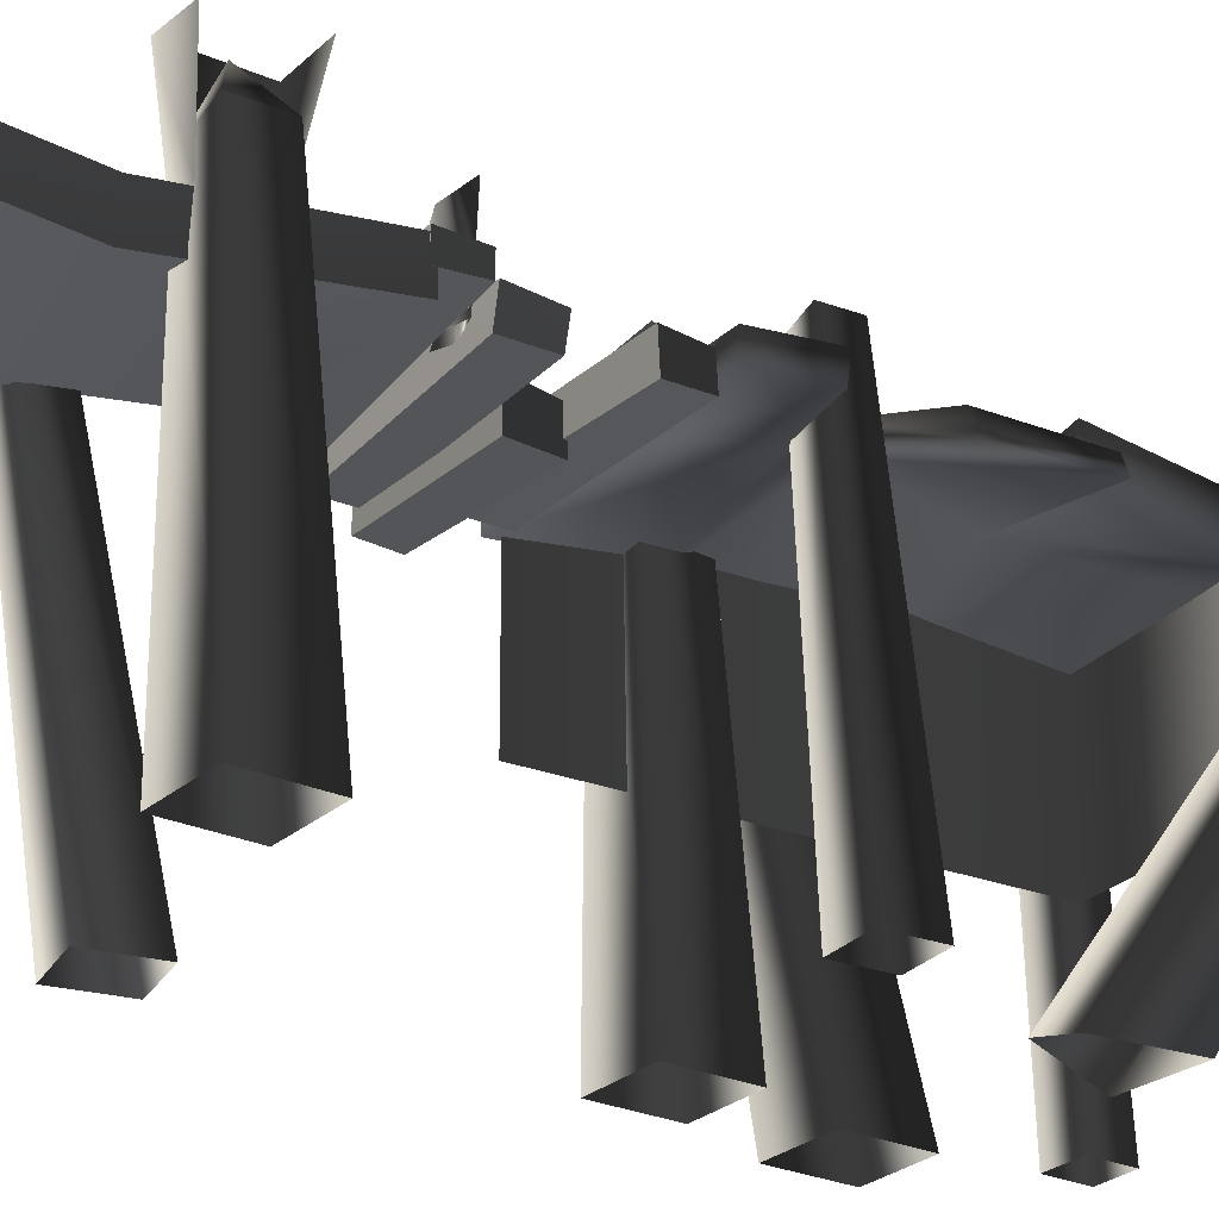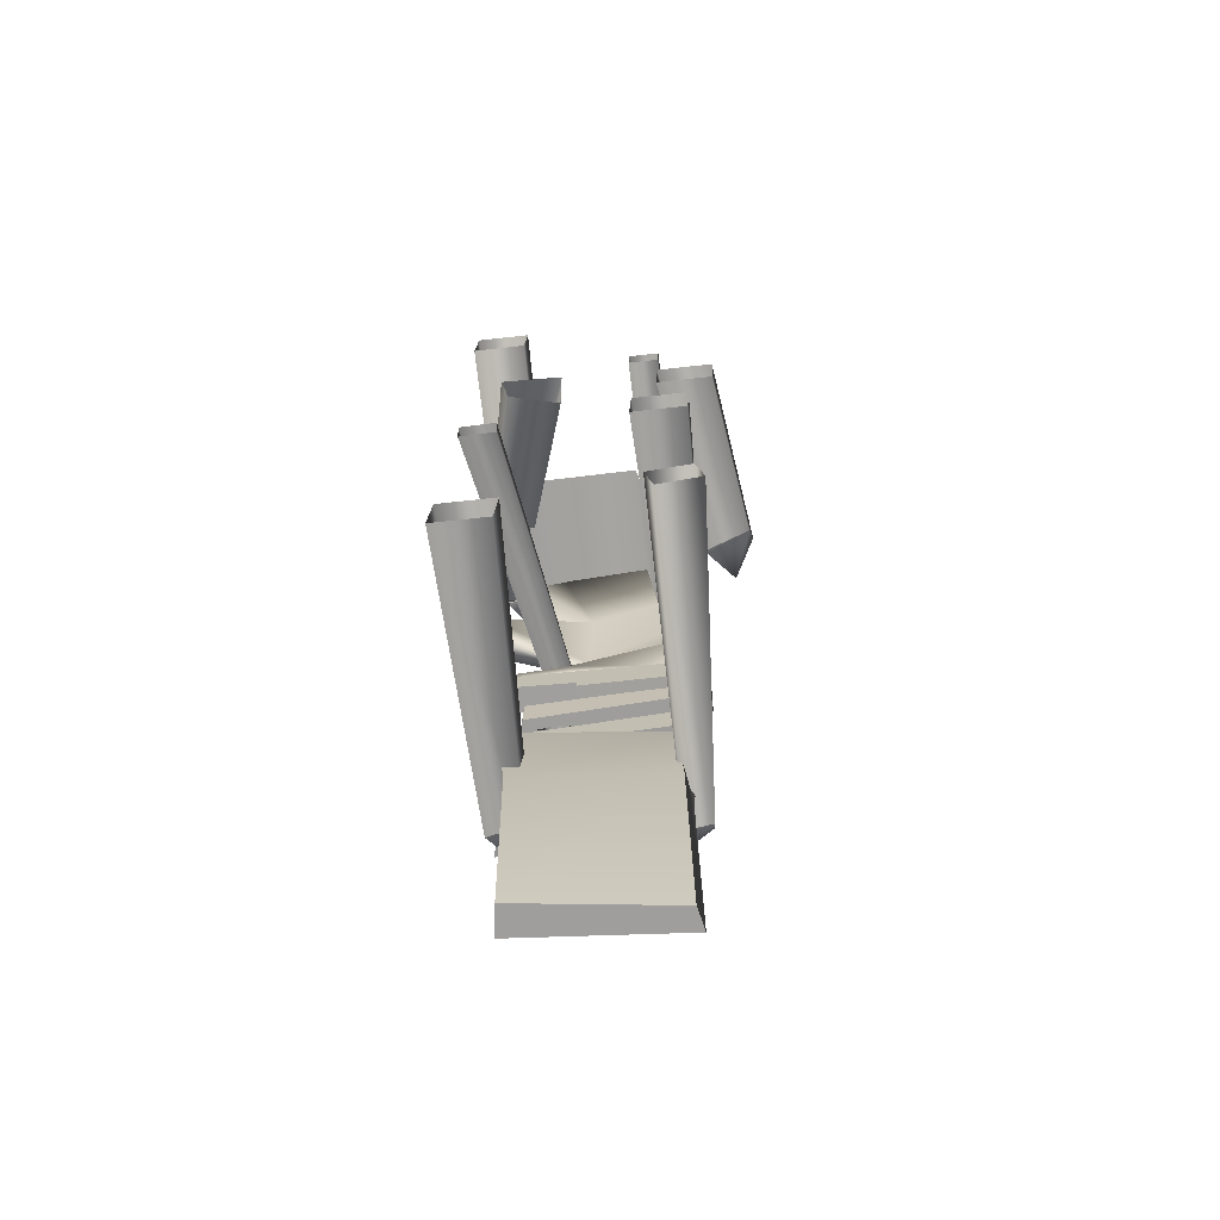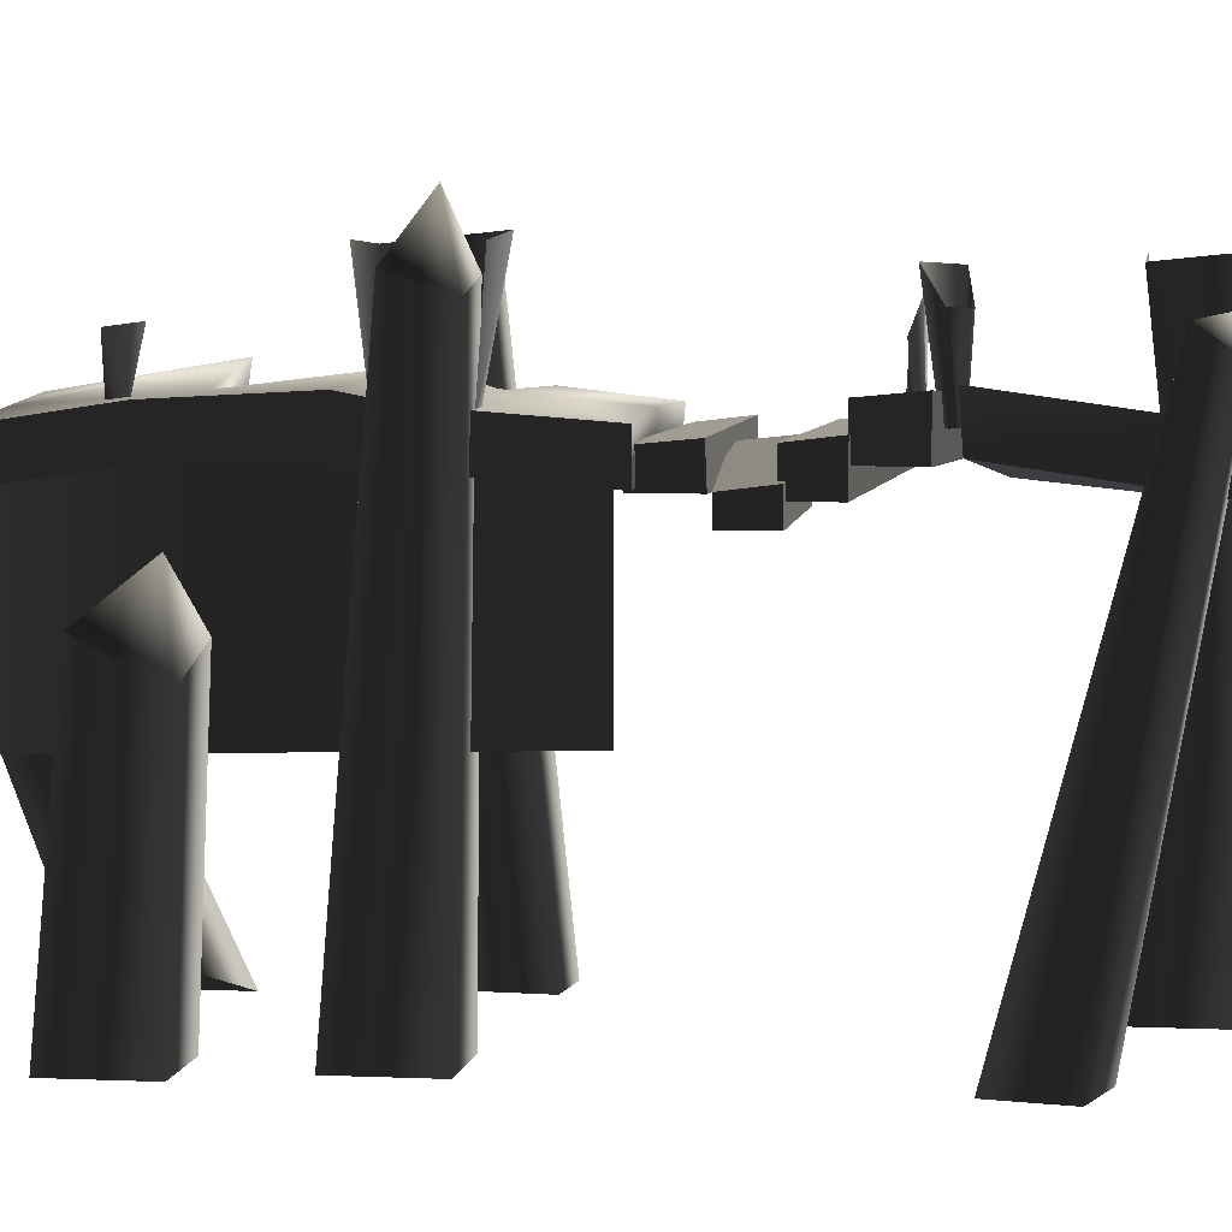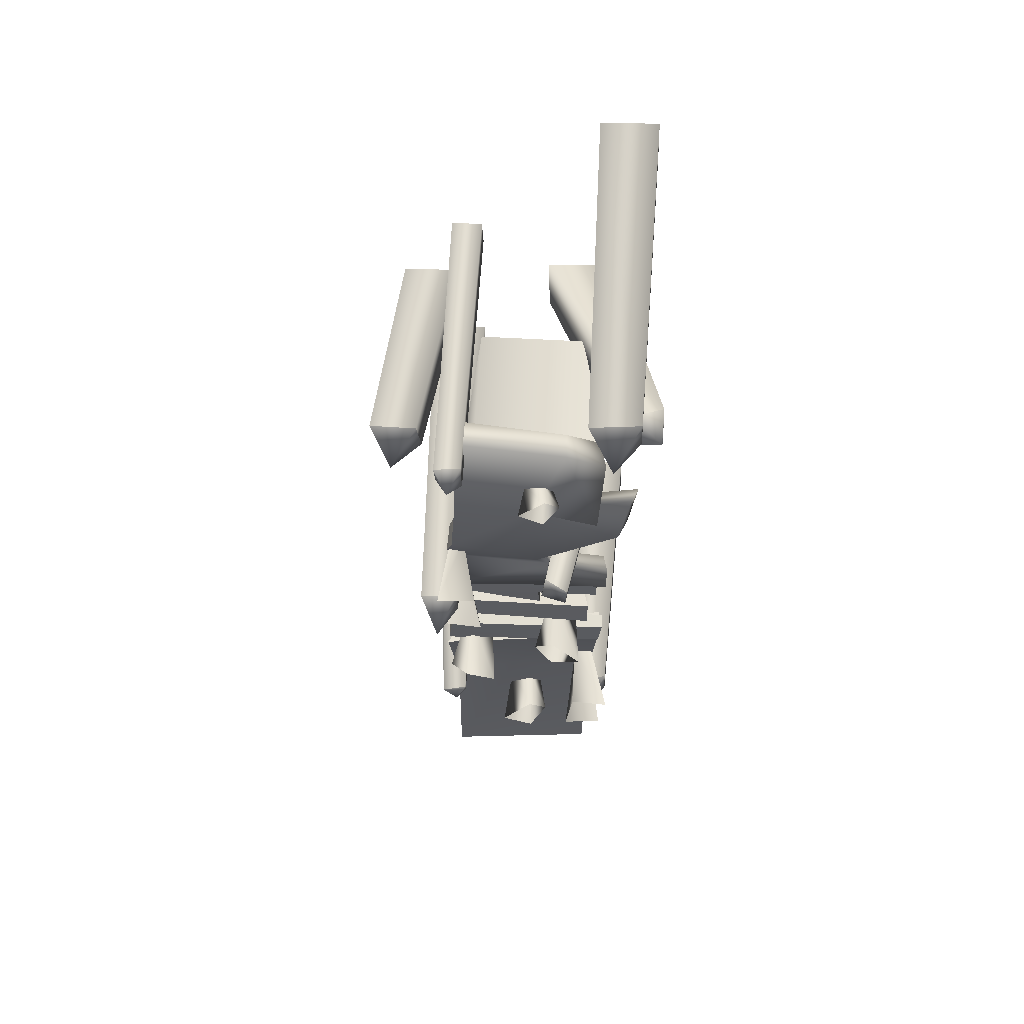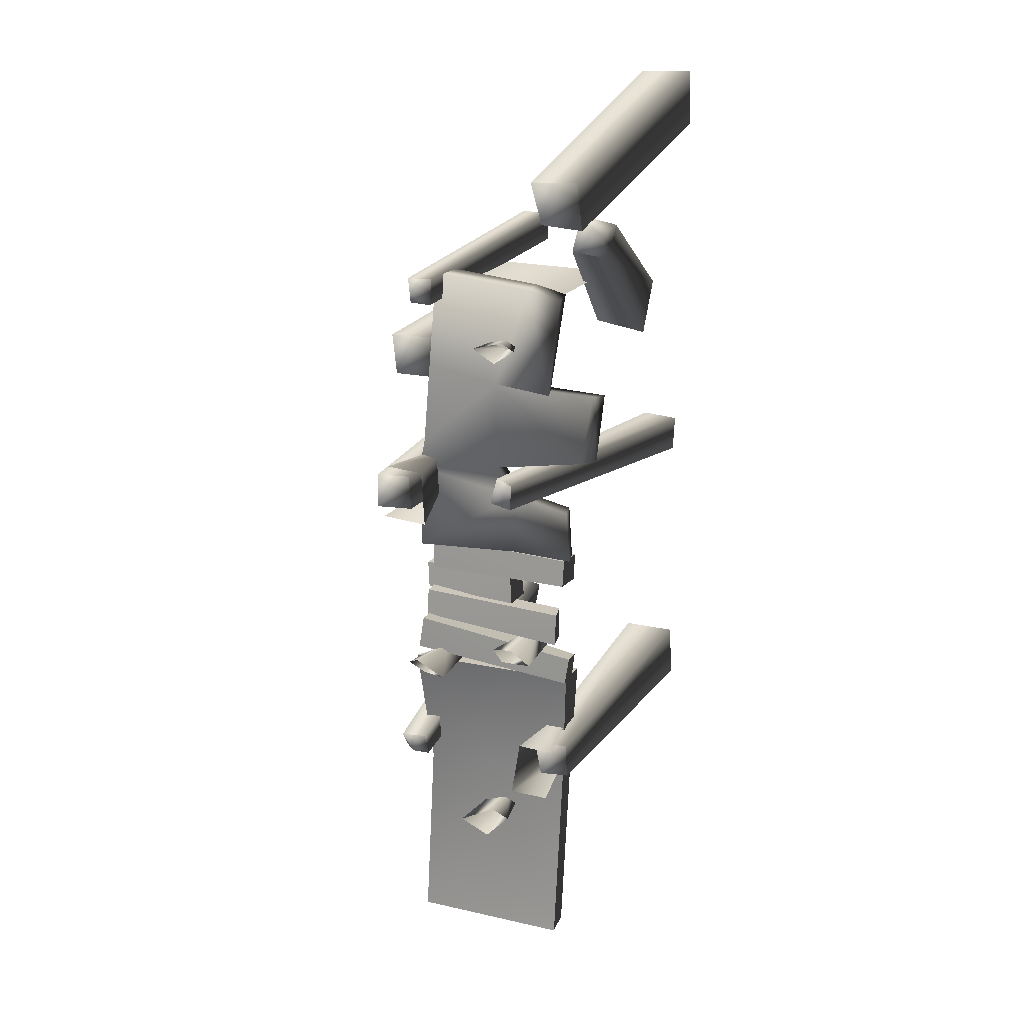
<metadata>
{"format":"obj","ext":"obj","renderer":"f3d","projection":"perspective","resolution":1024,"background":"white","views":[{"elev":-25.4,"azim":-123.2,"up":"+Y"},{"elev":-71.1,"azim":6.8,"up":"+Z"},{"elev":5.7,"azim":101.3,"up":"+Y"},{"elev":63.3,"azim":-176.5,"up":"+Z"},{"elev":21.5,"azim":-153.5,"up":"+Z"}]}
</metadata>
<code>
g SwampDock01
v -1.902 1.66 -0.5326
v 2.22 1.762 -0.6846
v 2.22 1.762 0.2162
v -1.902 1.66 0.2162
v -1.849 2.362 -0.5326
v -1.849 2.27 0.2162
v 2.355 2.27 0.2162
v 2.355 2.362 -0.6846
v -1.902 1.66 -0.5326
v -1.902 1.66 0.2162
v -1.849 2.27 0.2162
v -1.849 2.362 -0.5326
v -1.902 1.66 0.2162
v 2.22 1.762 0.2162
v 2.355 2.27 0.2162
v -1.849 2.27 0.2162
v 2.22 1.762 0.2162
v 2.22 1.762 -0.6846
v 2.355 2.362 -0.6846
v 2.355 2.27 0.2162
v 2.22 1.762 -0.6846
v -1.902 1.66 -0.5326
v -1.849 2.362 -0.5326
v 2.355 2.362 -0.6846
v 2.17 2.17 -3.392
v 2.275 1.682 -6.956
v 2.405 2.483 -6.956
v 2.624 2.968 -3.392
v 2.275 2.406 -11.99
v 2.405 3.023 -11.99
v 2.275 2.406 -11.99
v -1.708 1.879 -11.99
v -1.829 2.658 -11.99
v 2.405 3.023 -11.99
v 2.624 2.968 -3.392
v 2.405 2.483 -6.956
v 0.4672 2.084 -6.954
v 2.405 3.023 -11.99
v 2.635 1.812 0.03959
v 2.643 2.52 0.0406
v 2.582 2.686 2.505
v 2.575 1.978 2.504
v 2.324 2.825 3.385
v 2.317 1.978 3.384
v 2.194 2.686 5.644
v 2.186 1.978 5.643
v 2.17 2.283 8.193
v 2.162 1.585 8.192
v 2.635 1.812 0.03959
v 2.575 1.978 2.504
v -0.5148 2.236 2.112
v -0.3629 1.835 0.3461
v 2.317 1.978 3.384
v -0.06661 2.526 3.012
v 2.186 1.978 5.643
v 0.1091 2.236 5.354
v -0.7314 1.746 8.058
v 2.162 1.585 8.192
v 2.643 2.52 0.0406
v -0.3706 2.52 0.3461
v -0.5225 2.686 2.112
v 2.582 2.686 2.505
v -0.07429 2.979 3.012
v 2.324 2.825 3.385
v 0.1014 2.686 5.354
v 2.194 2.686 5.644
v -0.739 2.4 8.058
v 2.17 2.283 8.193
v -1.99 2.04 0.3639
v -1.967 2.207 1.871
v -2.09 2.657 1.855
v -2.114 2.49 0.3487
v -0.5148 2.236 2.112
v -0.06661 2.526 3.012
v -2.557 1.714 3.209
v -2.756 1.688 5.15
v -2.575 2.099 5.175
v -2.318 2.251 3.241
v -1.503 2.524 5.362
v -1.612 1.845 7.907
v -1.777 2.539 7.892
v -1.667 2.975 5.341
v -0.7314 1.746 8.058
v 2.162 1.585 8.192
v 2.17 2.283 8.193
v -0.739 2.4 8.058
v -1.967 2.207 1.871
v -1.99 2.04 0.3639
v -0.5148 2.236 2.112
v -0.5225 2.686 2.112
v -2.09 2.657 1.855
v -2.756 1.688 5.15
v -2.557 1.714 3.209
v -0.07429 2.979 3.012
v -2.318 2.251 3.241
v 0.1091 2.236 5.354
v 0.1014 2.686 5.354
v -2.756 1.688 5.15
v -1.612 1.845 7.907
v -1.503 2.524 5.362
v -1.777 2.539 7.892
v -1.612 1.845 7.907
v 0.1014 2.686 5.354
v 0.1091 2.236 5.354
v -1.667 2.975 5.341
v -1.708 1.879 -11.99
v 2.275 2.406 -11.99
v 2.275 1.682 -6.956
v -1.708 1.349 -6.956
v 2.17 2.17 -3.392
v -2.048 1.674 -3.392
v -2.04 2.061 -3.49
v 2.585 2.101 -3.116
v 2.483 2.1 -2.221
v -2.125 2.06 -2.746
v -2.046 2.555 -3.489
v -2.13 2.462 -2.745
v 2.478 2.807 -2.22
v 2.579 2.901 -3.115
v -2.04 2.061 -3.49
v -2.125 2.06 -2.746
v -2.13 2.462 -2.745
v -2.046 2.555 -3.489
v -2.125 2.06 -2.746
v 2.483 2.1 -2.221
v 2.478 2.807 -2.22
v -2.13 2.462 -2.745
v 2.483 2.1 -2.221
v 2.585 2.101 -3.116
v 2.579 2.901 -3.115
v 2.478 2.807 -2.22
v 2.585 2.101 -3.116
v -2.04 2.061 -3.49
v -2.046 2.555 -3.489
v 2.579 2.901 -3.115
v -1.513 1.826 -2.396
v 2.609 1.725 -2.244
v -1.513 1.826 -1.495
v 2.609 1.725 -1.495
v 2.556 2.335 -1.495
v 2.556 2.427 -2.244
v -1.648 2.335 -1.495
v -1.648 2.427 -2.396
v 2.609 1.725 -1.495
v 2.609 1.725 -2.244
v 2.556 2.335 -1.495
v 2.556 2.427 -2.244
v -1.513 1.826 -1.495
v 2.609 1.725 -1.495
v -1.648 2.335 -1.495
v 2.556 2.335 -1.495
v -1.513 1.826 -2.396
v -1.513 1.826 -1.495
v -1.648 2.427 -2.396
v -1.648 2.335 -1.495
v 2.609 1.725 -2.244
v -1.513 1.826 -2.396
v 2.556 2.427 -2.244
v -1.648 2.427 -2.396
v -1.829 2.658 -11.99
v -1.829 2.15 -6.956
v -2.048 2.472 -3.392
v -1.708 1.879 -11.99
v -1.708 1.349 -6.956
v -1.829 2.15 -6.956
v -1.829 2.658 -11.99
v -2.048 1.674 -3.392
v -2.048 2.472 -3.392
v -0.1814 1.468 -1.43
v 2.747 1.428 -1.592
v -0.07946 1.467 -0.5351
v 2.832 1.427 -0.8481
v 2.837 1.829 -0.8477
v 2.753 1.922 -1.592
v -0.07414 2.174 -0.5348
v -0.1753 2.268 -1.43
v 2.832 1.427 -0.8481
v 2.747 1.428 -1.592
v 2.837 1.829 -0.8477
v 2.753 1.922 -1.592
v -0.07946 1.467 -0.5351
v 2.832 1.427 -0.8481
v -0.07414 2.174 -0.5348
v 2.837 1.829 -0.8477
v -0.1814 1.468 -1.43
v -0.07946 1.467 -0.5351
v -0.1753 2.268 -1.43
v -0.07414 2.174 -0.5348
v 2.747 1.428 -1.592
v -0.1814 1.468 -1.43
v 2.753 1.922 -1.592
v -0.1753 2.268 -1.43
v -2.048 1.674 -3.392
v 2.17 2.17 -3.392
v 2.624 2.968 -3.392
v -2.048 2.472 -3.392
v 2.614 2.949 7.448
v 1.857 -4.339 7.831
v 1.916 3.101 7.485
v 2.667 -4.339 7.796
v 2.644 3.021 8.15
v 2.703 -4.339 8.606
v 1.946 2.964 8.178
v 1.893 -4.339 8.641
v 1.916 3.101 7.485
v 2.28 3.567 7.839
v 2.614 2.949 7.448
v 2.644 3.021 8.15
v 1.946 2.964 8.178
v 2.821 3.264 -6.377
v 2.315 -4.388 -5.06
v 2.11 3.329 -6.424
v 3.469 -4.388 -4.846
v 2.795 3.652 -5.787
v 3.255 -4.388 -3.692
v 2.106 3.529 -5.745
v 2.101 -4.388 -3.906
v 2.11 3.329 -6.424
v 2.372 3.735 -6.206
v 2.821 3.264 -6.377
v 2.795 3.652 -5.787
v 2.106 3.529 -5.745
v 4.712 0.4245 5.623
v 4.042 -4.386 4.766
v 4.593 -0.1667 4.464
v 4.106 -4.386 6.24
v 3.419 0.4816 5.71
v 2.631 -4.386 6.305
v 3.338 0.2542 4.424
v 2.567 -4.386 4.83
v 3.338 0.2542 4.424
v 4.117 1.221 4.718
v 4.593 -0.1667 4.464
v 4.712 0.4245 5.623
v 3.419 0.4816 5.71
v -2.516 3.183 11.26
v -1.898 3.991 10.27
v -2.572 2.948 9.973
v -2.172 2.663 9.319
v -1.375 -4.378 5.244
v -3.134 2.507 9.205
v -1.441 2.869 -6.191
v -2.668 -4.386 -6.051
v -2.398 3.083 -6.186
v -1.193 -4.386 -6.115
v -1.399 3.174 -5.273
v -1.129 -4.386 -4.641
v -2.356 3.106 -5.219
v -2.603 -4.386 -4.576
v -2.398 3.083 -6.186
v -1.898 3.813 -5.85
v -1.441 2.869 -6.191
v -1.399 3.174 -5.273
v -2.356 3.106 -5.219
v -2.538 -4.319 2.652
v -0.3478 3.531 2.908
v -0.9698 3.885 2.905
v -1.558 -4.319 2.695
v -0.2536 3.735 2.238
v -1.515 -4.319 1.715
v -0.9358 3.892 2.199
v -2.495 -4.319 1.672
v -0.616 3.796 2.66
v -0.9698 3.885 2.905
v -0.3478 3.531 2.908
v -0.2536 3.735 2.238
v -0.9358 3.892 2.199
v 3.059 3.844 1.765
v 1.832 -4.386 1.906
v 2.102 4.059 1.77
v 3.306 -4.386 1.841
v 3.1 4.149 2.683
v 3.371 -4.386 3.316
v 2.144 4.082 2.737
v 1.896 -4.386 3.38
v 2.102 4.059 1.77
v 2.601 5.038 2.106
v 3.059 3.844 1.765
v 3.1 4.149 2.683
v 2.144 4.082 2.737
v -0.02779 -3.955 5.558
v -3.105 1.948 9.995
v 0.03102 -4.398 6.744
v -2.258 2.339 10.23
v -1.625 -4.43 6.857
v -3.134 2.507 9.205
v -3.076 2.886 9.877
v -2.172 2.663 9.319
v -2.258 2.339 10.23
v -3.105 1.948 9.995
v -1.281 2.661 10.01
v -2.668 -4.386 11.68
v -2.572 2.948 9.973
v -1.193 -4.386 11.62
v -1.224 3.261 11.17
v -1.129 -4.386 13.09
v -2.516 3.183 11.26
v -2.603 -4.386 13.16
v -1.281 2.661 10.01
v -1.224 3.261 11.17
v 2.539 2.034 0.2568
v 2.539 -0.9514 0.2568
v 1.698 2.099 7.785
v 1.698 -1.282 7.785
v -1.482 2 7.844
v -1.482 -1.263 7.844
v -0.2215 3.434 6.178
v -0.6366 3.069 6.471
v -0.4168 2.499 6.472
v -0.1516 2.499 6.362
v 0.4476 3.391 6.507
v -0.2215 3.434 6.178
v -0.1516 2.499 6.362
v 0.3151 2.499 6.498
v -0.2384 3.048 6.663
v 0.4476 3.391 6.507
v 0.3151 2.499 6.498
v -0.1595 2.499 6.588
v -0.6366 3.069 6.471
v -0.2384 3.048 6.663
v -0.1595 2.499 6.588
v -0.4168 2.499 6.472
v -0.04465 3.651 -8.52
v -0.5037 3.197 -8.088
v -0.2338 1.914 -8.125
v -0.5037 3.197 -8.088
v 0.01824 3.172 -7.922
v 0.1022 1.914 -8.027
v -0.2338 1.914 -8.125
v 2.766 4.435 1.57
v 1.417 4.517 1.573
v 2.427 2.497 1.782
v 2.052 2.363 1.837
v 1.417 4.517 1.573
v 1.587 4.361 3.022
v 2.052 2.363 1.837
v 2.035 2.47 2.862
v 1.587 4.361 3.022
v 2.611 4.433 3.085
v 2.035 2.47 2.862
v 2.396 2.454 2.906
v 1.926 4.212 -2.878
v 2.444 3.759 -3.238
v 2.171 2.476 -3.241
v 1.841 2.476 -3.107
v 1.1 4.159 -3.293
v 1.926 4.212 -2.878
v 1.841 2.476 -3.107
v 0.8337 3.597 -8.231
v -0.04465 3.651 -8.52
v 0.07295 1.914 -8.306
v 0.6695 1.914 -8.22
v 1.853 2.476 -3.387
v 2.171 2.476 -3.241
v 2.444 3.759 -3.238
v -0.6328 3.272 -2.43
v -0.1148 3.343 -2.481
v -0.3873 2.083 -2.484
v -0.7174 2.083 -2.351
v 0.07295 1.914 -8.306
v -0.7174 2.083 -2.351
v -1.295 2.083 -2.524
v -1.459 3.743 -2.537
v -0.6065 3.764 -2.581
v -1.459 3.743 -2.537
v -1.295 2.083 -2.524
v -0.7052 2.083 -2.631
v -0.1148 3.343 -2.481
v -0.6065 3.764 -2.581
v -0.7052 2.083 -2.631
v -0.3873 2.083 -2.484
v -1.19 4.284 -6.394
v -2.241 4.202 -6.397
v -1.902 2.264 -6.185
v -1.373 2.13 -6.177
v -1.36 4.128 -4.945
v -1.19 4.284 -6.394
v -1.373 2.13 -6.177
v 1.264 2.476 -3.281
v -1.356 2.237 -5.152
v -2.407 4.2 -4.882
v -1.36 4.128 -4.945
v -1.356 2.237 -5.152
v -1.871 2.222 -5.108
v 1.952 3.733 -3.479
v 1.1 4.159 -3.293
v 1.264 2.476 -3.281
v 1.853 2.476 -3.387
v 1.952 3.733 -3.479
v 0.01824 3.172 -7.922
v 0.8337 3.597 -8.231
v 0.6695 1.914 -8.22
v 0.1022 1.914 -8.027
v -0.6328 3.272 -2.43
f 1 2 3
f 3 4 1
f 5 6 7
f 7 8 5
f 9 10 11
f 11 12 9
f 13 14 15
f 15 16 13
f 17 18 19
f 19 20 17
f 21 22 23
f 23 24 21
f 25 26 27
f 27 28 25
f 26 29 30
f 30 27 26
f 31 32 33
f 33 34 31
f 35 36 37
f 38 37 36
f 39 40 41
f 41 42 39
f 42 41 43
f 43 44 42
f 44 43 45
f 45 46 44
f 46 45 47
f 47 48 46
f 49 50 51
f 51 52 49
f 50 53 54
f 54 51 50
f 53 55 56
f 56 54 53
f 57 56 55
f 55 58 57
f 59 60 61
f 61 62 59
f 62 61 63
f 63 64 62
f 64 63 65
f 65 66 64
f 66 65 67
f 67 68 66
f 49 52 60
f 60 59 49
f 69 70 71
f 71 72 69
f 73 74 63
f 63 61 73
f 75 76 77
f 77 78 75
f 79 80 81
f 81 82 79
f 83 84 85
f 85 86 83
f 52 51 87
f 87 88 52
f 61 60 72
f 72 71 61
f 60 52 88
f 88 72 60
f 89 90 91
f 91 70 89
f 54 56 92
f 92 93 54
f 65 63 78
f 78 77 65
f 94 74 75
f 75 95 94
f 96 97 77
f 77 98 96
f 56 57 99
f 99 100 56
f 67 65 82
f 82 81 67
f 83 86 101
f 101 102 83
f 103 104 79
f 79 105 103
f 106 107 108
f 108 109 106
f 109 108 110
f 110 111 109
f 112 113 114
f 114 115 112
f 116 117 118
f 118 119 116
f 120 121 122
f 122 123 120
f 124 125 126
f 126 127 124
f 128 129 130
f 130 131 128
f 132 133 134
f 134 135 132
f 136 137 138
f 139 138 137
f 140 141 142
f 143 142 141
f 144 145 146
f 147 146 145
f 148 149 150
f 151 150 149
f 152 153 154
f 155 154 153
f 156 157 158
f 159 158 157
f 38 160 37
f 161 37 160
f 37 161 162
f 162 35 37
f 163 164 165
f 165 166 163
f 164 167 168
f 168 165 164
f 169 170 171
f 172 171 170
f 173 174 175
f 176 175 174
f 177 178 179
f 180 179 178
f 181 182 183
f 184 183 182
f 185 186 187
f 188 187 186
f 189 190 191
f 192 191 190
f 193 194 195
f 195 196 193
f 197 198 199
f 200 198 197
f 201 200 197
f 202 200 201
f 203 202 201
f 204 202 203
f 199 204 203
f 198 204 199
f 205 206 207
f 207 206 208
f 208 206 209
f 209 206 205
f 210 211 212
f 213 211 210
f 214 213 210
f 215 213 214
f 216 215 214
f 217 215 216
f 212 217 216
f 211 217 212
f 218 219 220
f 220 219 221
f 222 219 218
f 223 224 225
f 226 224 223
f 227 226 223
f 228 226 227
f 229 228 227
f 230 228 229
f 231 232 233
f 233 232 234
f 234 232 235
f 235 232 231
f 236 237 238
f 239 240 241
f 242 243 244
f 245 243 242
f 246 245 242
f 247 245 246
f 248 247 246
f 249 247 248
f 244 249 248
f 243 249 244
f 250 251 252
f 252 251 253
f 253 251 254
f 254 251 250
f 255 256 257
f 255 258 256
f 258 259 256
f 258 260 259
f 260 261 259
f 260 262 261
f 262 257 261
f 262 255 257
f 263 264 265
f 263 265 266
f 263 266 267
f 263 267 264
f 268 269 270
f 271 269 268
f 272 271 268
f 273 271 272
f 274 273 272
f 275 273 274
f 270 275 274
f 269 275 270
f 276 277 278
f 278 277 279
f 279 277 280
f 280 277 276
f 281 240 239
f 282 283 284
f 284 281 239
f 283 281 284
f 285 283 282
f 241 285 282
f 240 285 241
f 286 287 288
f 288 287 289
f 289 287 290
f 290 287 286
f 291 292 293
f 294 292 291
f 295 294 291
f 296 294 295
f 297 296 295
f 298 296 297
f 293 298 297
f 292 298 293
f 238 237 299
f 299 237 300
f 300 237 236
f 221 219 222
f 225 230 229
f 224 230 225
f 301 302 303
f 304 303 302
f 303 304 305
f 306 305 304
f 307 308 309
f 309 310 307
f 311 312 313
f 313 314 311
f 315 316 317
f 317 318 315
f 319 320 321
f 321 322 319
f 323 324 325
f 326 327 328
f 328 329 326
f 330 331 332
f 333 332 331
f 334 335 336
f 337 336 335
f 338 339 340
f 341 340 339
f 342 343 344
f 344 345 342
f 346 347 348
f 349 350 351
f 351 352 349
f 353 354 355
f 356 357 358
f 358 359 356
f 325 360 323
f 361 362 363
f 364 365 366
f 366 367 364
f 368 369 370
f 370 371 368
f 372 373 374
f 374 375 372
f 376 377 378
f 348 379 346
f 378 380 376
f 381 382 383
f 383 384 381
f 385 386 387
f 387 388 385
f 355 389 353
f 390 391 392
f 392 393 390
f 363 394 361

</code>
